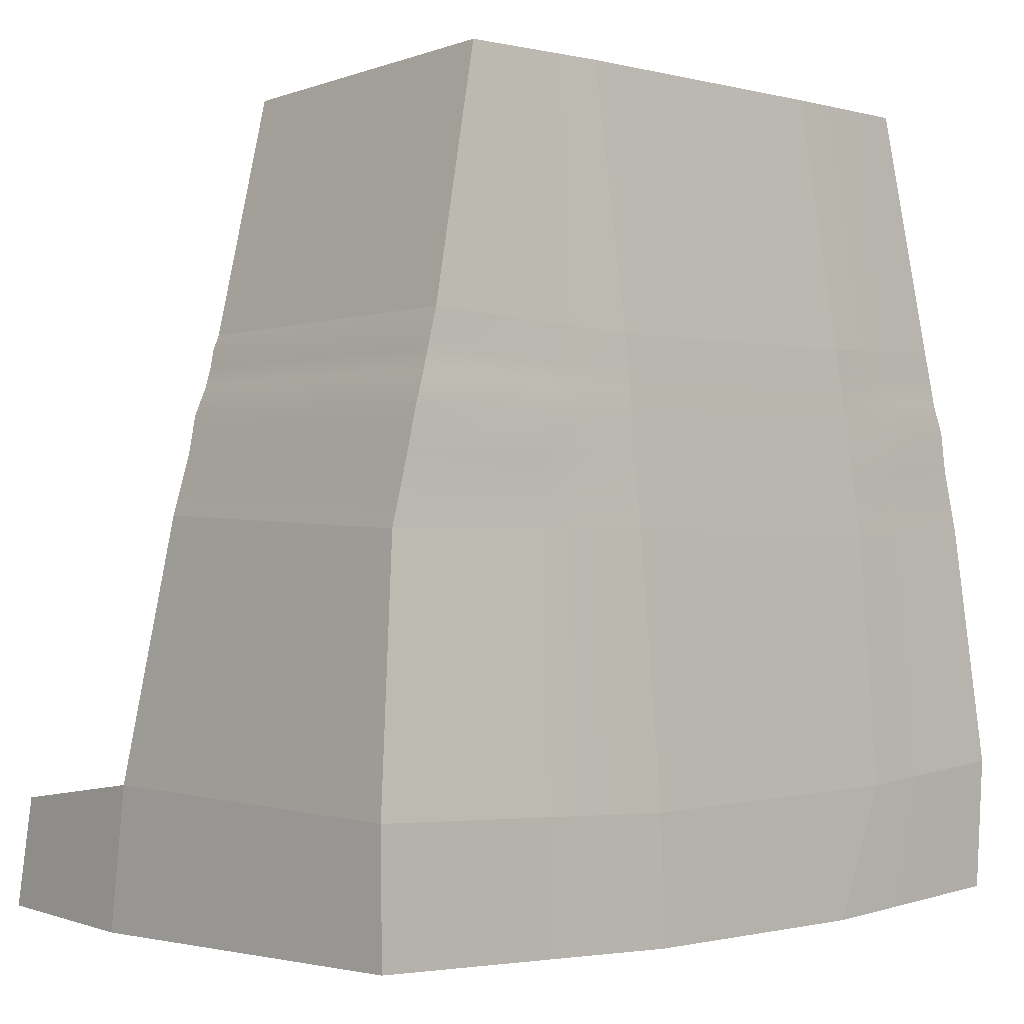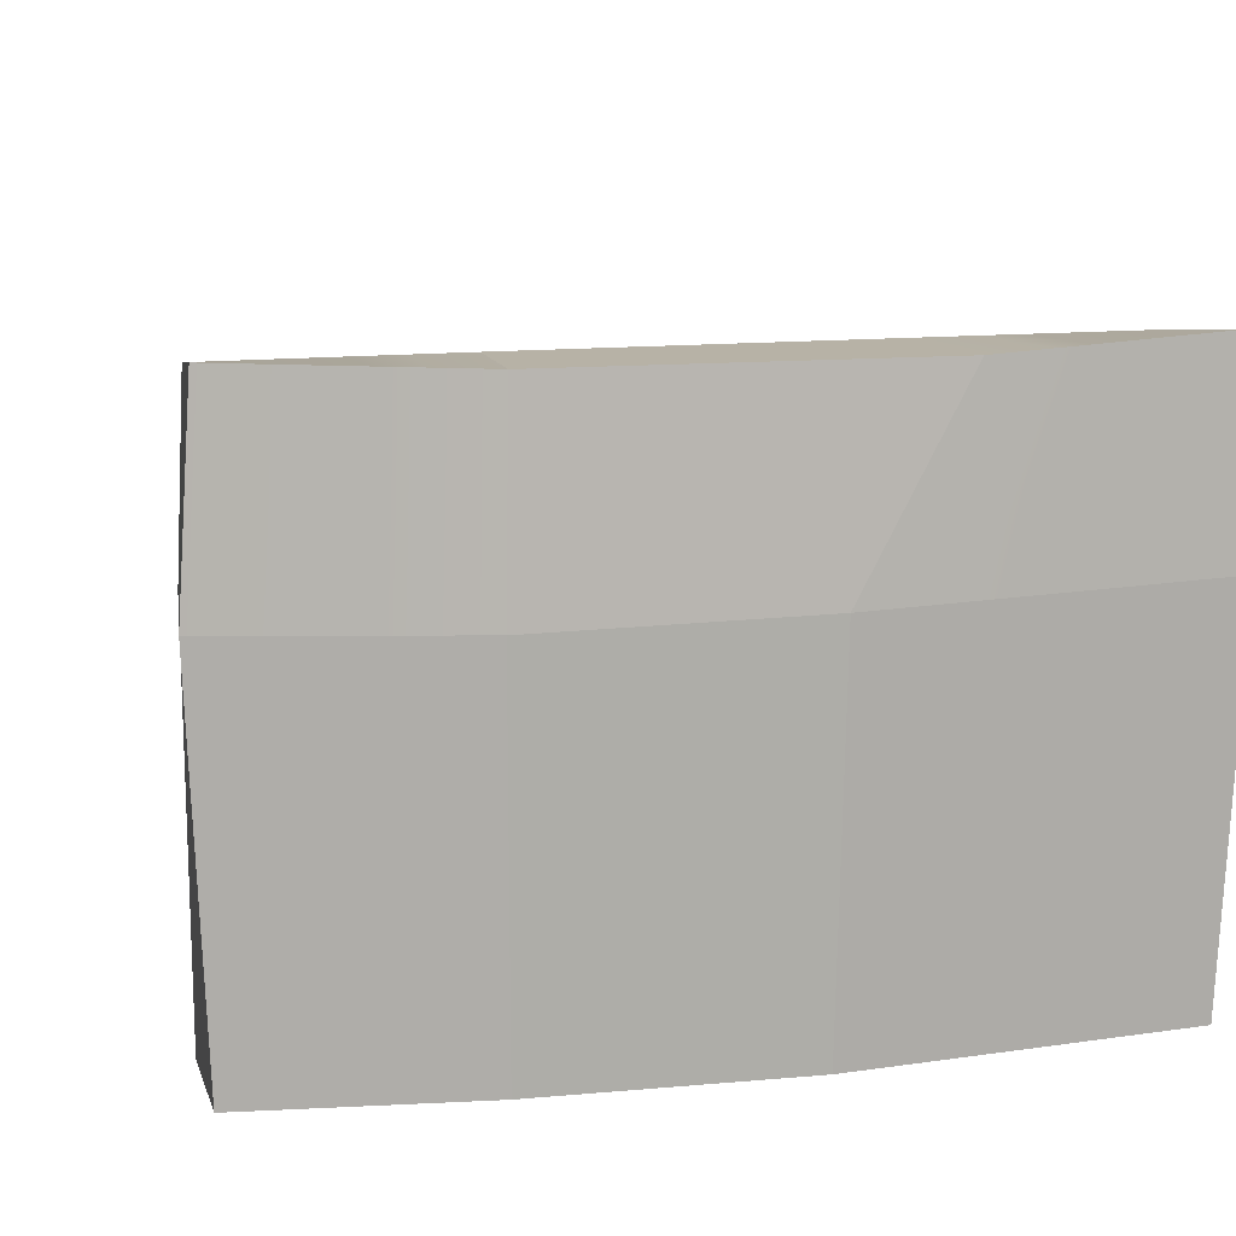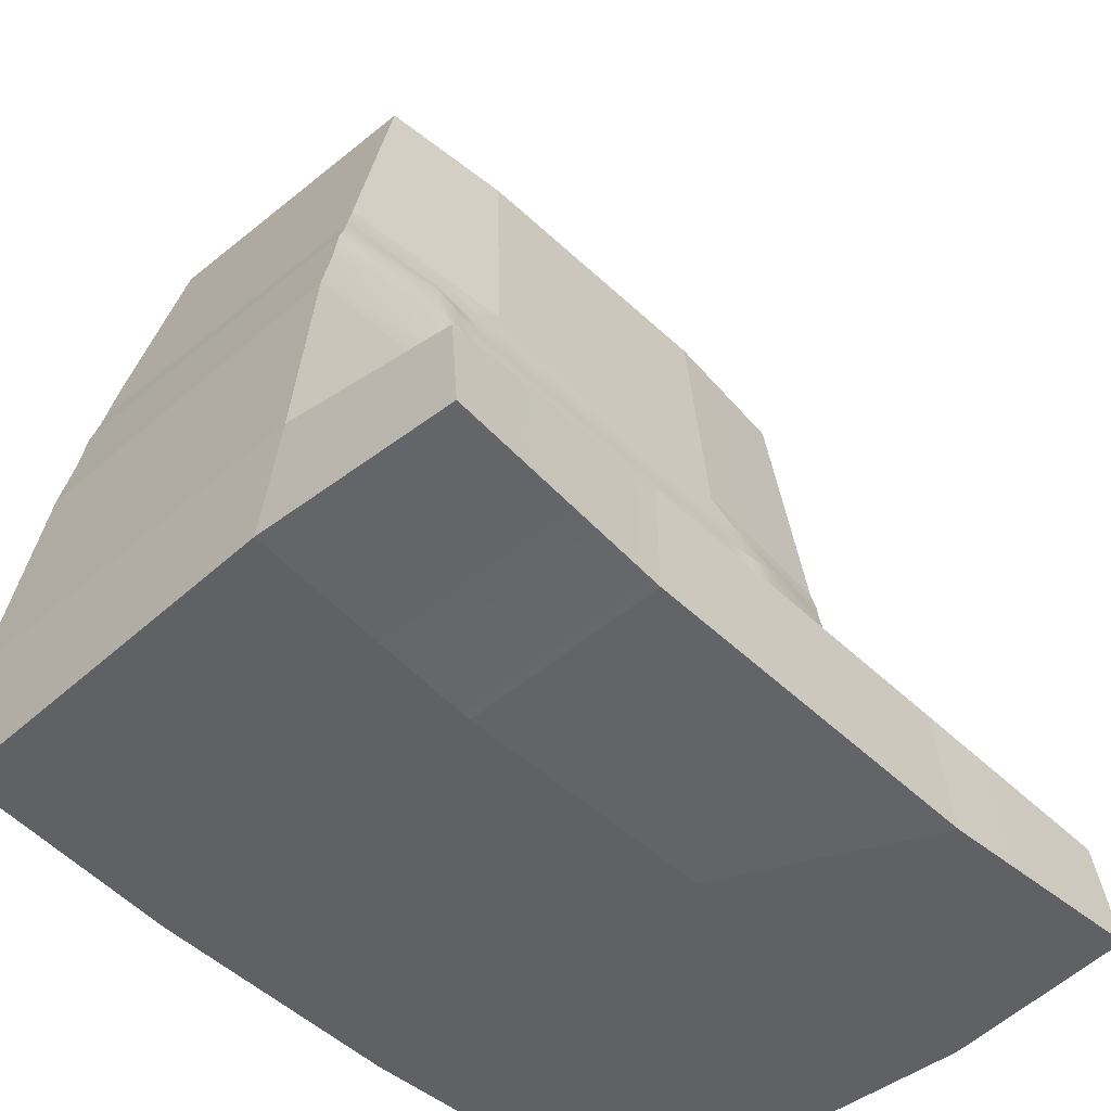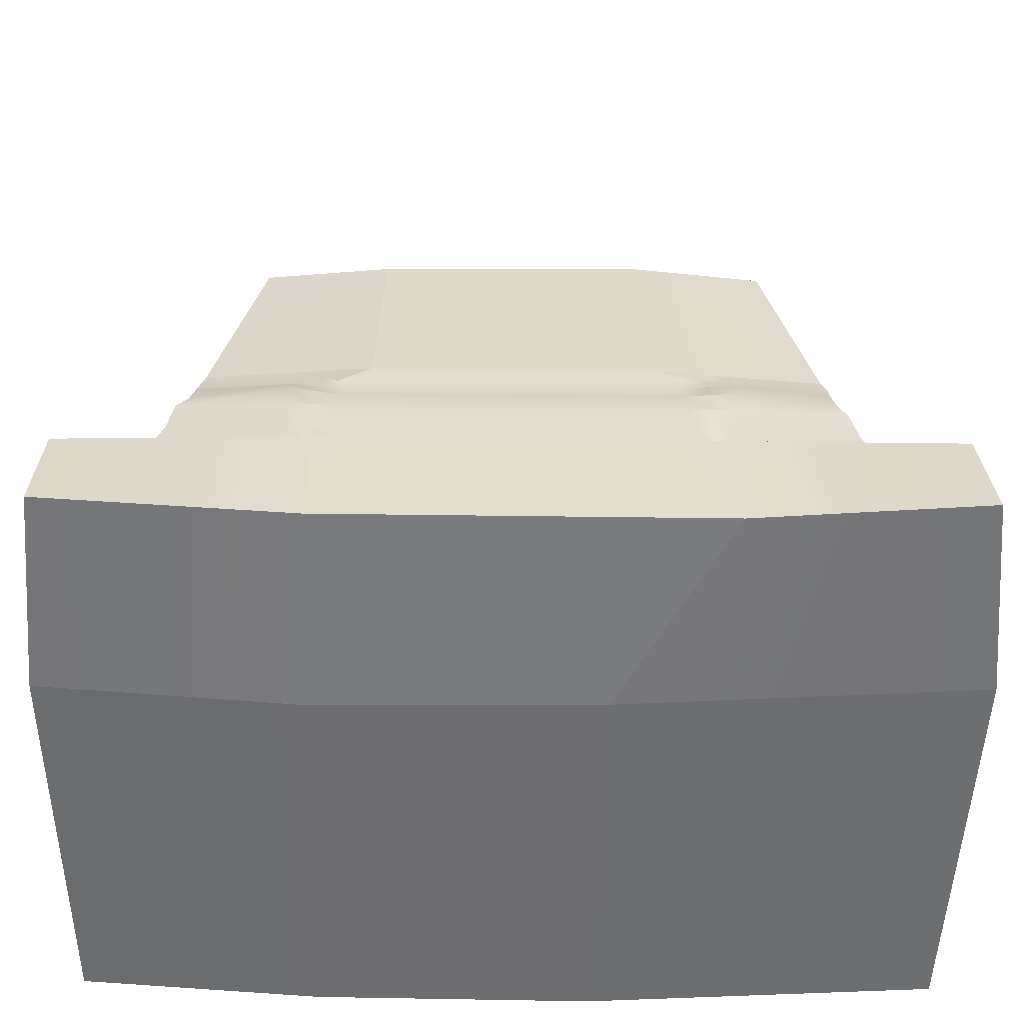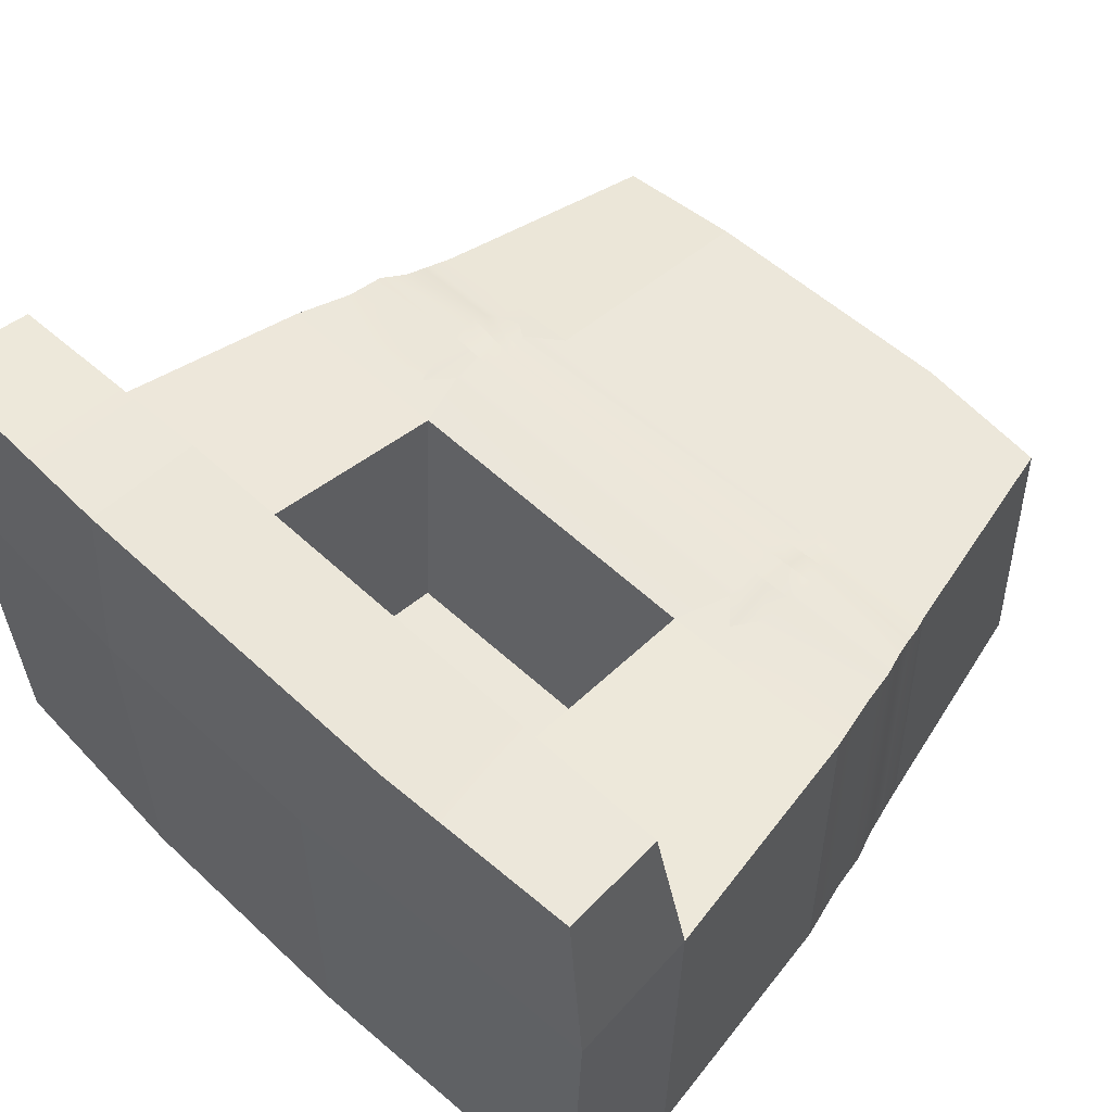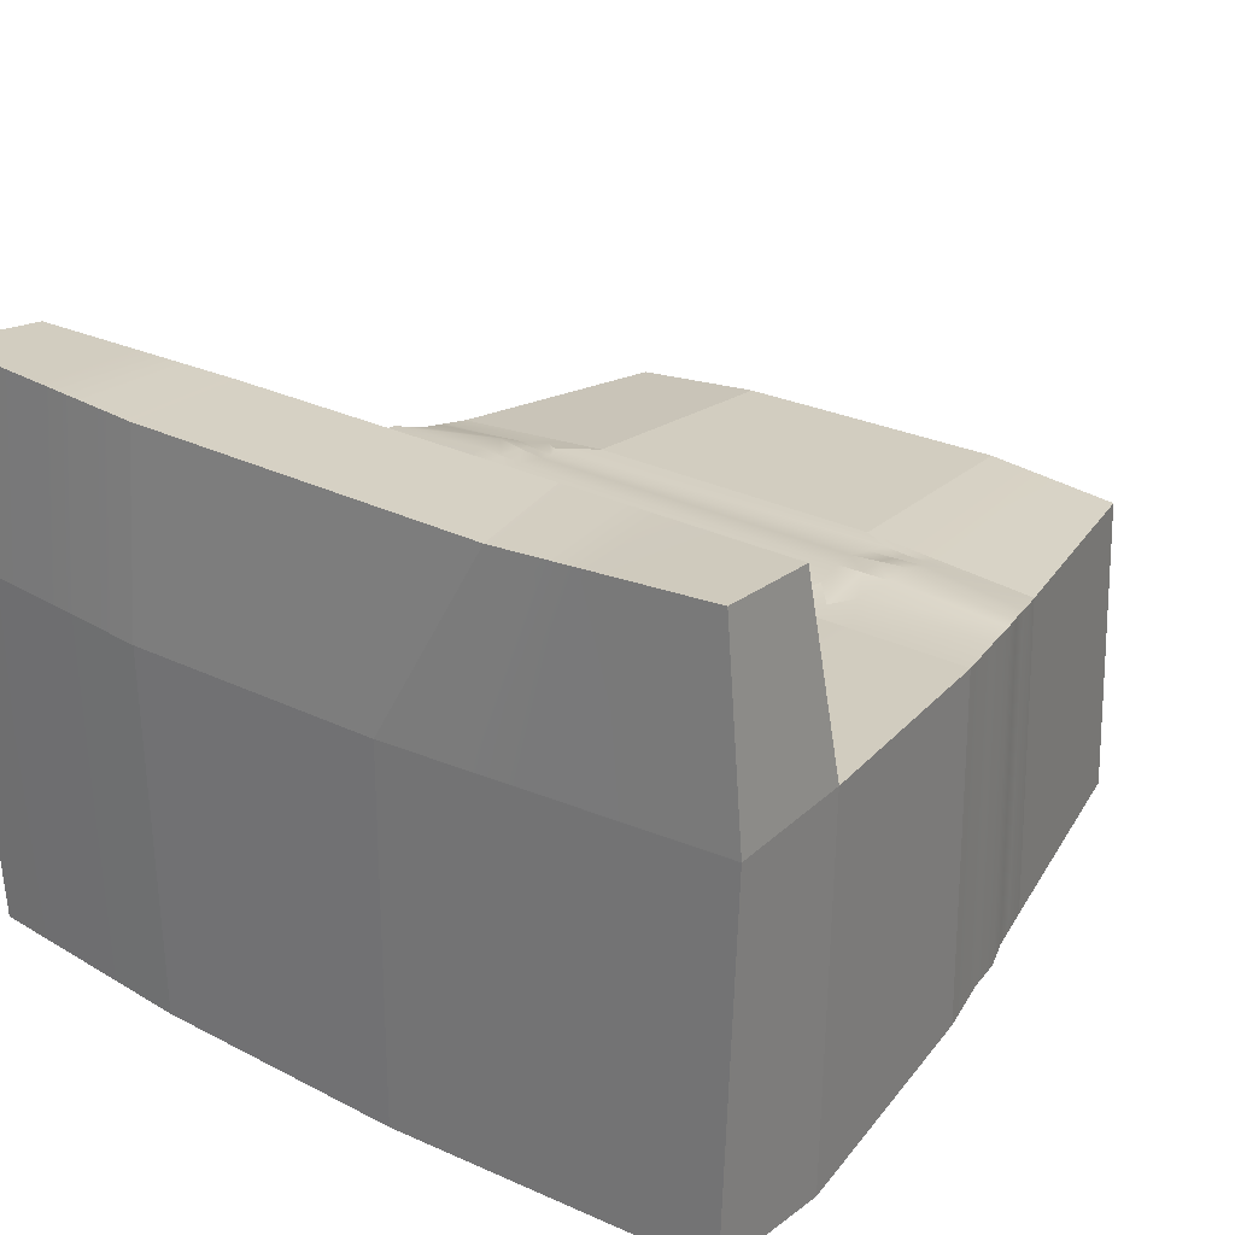
<metadata>
{"format":"obj","ext":"obj","renderer":"f3d","projection":"perspective","resolution":1024,"background":"white","views":[{"elev":-0.9,"azim":137.3,"up":"+Y"},{"elev":11.9,"azim":-13.5,"up":"+Z"},{"elev":-48.7,"azim":-46.8,"up":"+Y"},{"elev":-54.9,"azim":-0.8,"up":"+Y"},{"elev":54.2,"azim":44.6,"up":"+Z"},{"elev":26.7,"azim":38.1,"up":"+Z"}]}
</metadata>
<code>
g default
v -88.54 157.3 -8.323
v -40.47 155.6 -3.625
v -38.63 220.1 -7.268
v -75.41 219.8 -10.74
v 42.46 155.1 -3.348
v 38.3 219.9 -6.212
v 75.84 217.3 -8.386
v 89.34 155.2 -6.847
v -45.98 108 -1.753
v -100.5 109.2 -2.749
v 45.72 107.5 -2.191
v 100.4 108.7 -2.67
v -110.9 40.44 3.847
v -49.79 43.99 3.554
v 48.66 43.32 5.192
v 111.7 40.15 2.8
v 76.72 220.9 -91.29
v 90.97 156.4 -94.32
v 103.8 104.7 -93.87
v 111.2 38.48 -98.84
v 107.3 33 53.64
v 45.48 33.45 53.25
v 51.7 2.592 52.82
v 109.5 3.766 56.5
v 110 4.33 -97.76
v 114.5 2.934 3.957
v -47.57 34.06 52.64
v -109.3 32.53 52.34
v -47.89 2.725 52.69
v -110.2 3.925 55.6
v -47.2 40.47 -72.5
v 49.24 42.11 -70.29
v -43.47 101.3 -73.84
v 42.54 101.6 -73.38
v -91.54 155.5 -94.07
v -76.83 220.3 -92.04
v -101.4 104.7 -96.89
v -110.4 39.87 -99.36
v -114 2.462 2.222
v -109.9 4.209 -97.8
v -40.61 220.8 -91.96
v 36.53 221.3 -91.59
v 30.98 153.4 -96.63
v 27.78 105.4 -98.53
v 22.26 34.69 -100.3
v 21.06 0.9557 -100.1
v -49.73 153.9 -96.59
v -57.15 103.4 -98.59
v -61.82 36.1 -100.3
v -48.83 0.8578 -99.3
v -49.29 -0.4555 -0.3043
v 22.86 -0.4555 0.7625
v 47.22 140.5 -2.553
v -48.25 140.6 -3.049
v -92.03 143.2 -6.691
v -94.44 140.6 -94.9
v -51.9 139.1 -97.18
v 30.04 139.4 -97.18
v 94.72 141.3 -94.19
v 92.57 141.6 -5.624
v 47.6 146.9 -3.638
v -48.15 144.4 -3.467
v -90.67 148.7 -7.327
v -93.31 146.4 -94.58
v -51.05 144.9 -96.95
v 30.41 144.8 -96.97
v 93.26 147.2 -94.24
v 91.31 146.9 -6.101
v 51.14 122.3 -1.701
v -51.4 124 -2.114
v -96.39 125.6 -4.648
v -98.06 122 -95.93
v -54.62 120.6 -97.91
v 28.87 121.7 -97.88
v 99.41 122.3 -94.02
v 96.61 124.6 -4.093
v 48.4 219.2 -6.797
v 55.07 155.2 -4.289
v 57.05 116.3 -3.254
v 60.42 107.8 -2.32
v 65.61 42.47 4.549
v 62.11 33.33 53.36
v 67.24 2.908 53.81
v 47.51 0.4563 1.622
v 44.98 1.864 -99.46
v 46.19 35.71 -99.92
v 48.22 105.2 -97.28
v 47.85 121.9 -96.84
v 47.44 139.9 -96.38
v 47.32 145.5 -96.23
v 47.12 154.2 -96
v 47.34 221.2 -91.51
v -47.76 220 -8.129
v -52.4 156 -4.791
v -57.36 116.9 -1.859
v -59.5 108.3 -2
v -64.96 43.11 3.626
v -62.88 33.68 52.57
v -63.36 3.023 53.41
v -65.35 0.2686 0.3225
v -63.98 1.689 -98.93
v -73.88 37.03 -100.1
v -68.14 103.7 -98.17
v -65.4 121 -97.42
v -62.46 139.5 -96.61
v -61.54 145.3 -96.36
v -60.1 154.3 -95.96
v -49.6 220.7 -91.98
v 50.27 151.4 -3.534
v -49.86 148 -3.218
v -54.63 151.4 -4.408
v -90.18 150.6 -7.557
v -92.9 148.5 -94.46
v -61.21 147.4 -96.27
v -50.75 147 -96.86
v 30.54 146.8 -96.89
v 47.27 147.5 -96.18
v 92.73 149.3 -94.26
v 90.58 151.3 -6.215
v 55.53 152.1 -4.436
v 54.38 218.8 -7.143
v 62.54 155.2 -4.846
v 61.16 151.2 -4.095
v 64.08 147 -2.947
v 64.13 139.9 -0.7239
v 61.52 122.6 -2.767
v 69.12 108 -2.396
v 75.64 41.96 4.168
v 71.95 33.25 53.42
v 76.43 3.095 54.39
v 62.1 0.9958 2.13
v 59.13 2.401 -99.09
v 60.35 36.31 -99.68
v 60.32 105.1 -96.53
v 59.07 122 -96.23
v 57.74 140.2 -95.9
v 57.32 145.8 -95.8
v 57.17 147.9 -95.76
v 56.67 154.7 -95.64
v 53.73 221.1 -91.46
v -54.86 220 -8.8
v -61.67 156.3 -5.698
v -60.21 149.2 -4.797
v -63.08 146.6 -3.68
v -63.76 142.3 -2.191
v -61.55 123.4 -2.935
v -70.01 108.5 -2.192
v -76.76 42.43 3.683
v -74.79 33.38 52.51
v -75.4 3.255 53.98
v -77.84 0.8317 0.81
v -75.77 2.336 -98.64
v -83.27 37.76 -99.89
v -76.69 104 -97.84
v -73.79 121.2 -97.04
v -70.67 139.8 -96.17
v -69.69 145.6 -95.9
v -69.34 147.7 -95.8
v -68.17 154.6 -95.48
v -56.59 220.6 -91.99
v -62.69 133.8 -1.705
v -94.93 135.8 -4.588
v -96.41 132.6 -95.97
v -72.02 131.8 -97.33
v -63.73 131.5 -97.35
v -53.08 131.1 -97.43
v 29.54 131.7 -97.49
v 47.63 132.1 -97.43
v 58.32 132.3 -97.35
v 97.48 133.2 -94.76
v 94.89 134.4 -4.342
v 63.31 132.4 -1.324
v 48.77 132.5 -1.608
v -49.14 133.2 -1.996
v 55.61 146.9 -3.302
v 55.44 140.2 -1.664
v 55.84 132.4 -1.47
v -55.49 145.5 -3.572
v -55.87 141.5 -2.628
v -55.8 133.5 -1.853
g FirePlace2 Fireplace
f 94 2 3 93
f 6 3 2 5
f 8 7 121 122
f 96 9 70 95
f 9 11 69 70
f 127 12 76 126
f 96 97 14 9
f 16 12 127 128
f 18 17 7 8
f 19 75 76 12
f 20 19 12 16
f 129 21 16 128
f 21 129 130 24
f 26 25 20 16
f 24 26 16 21
f 98 27 14 97
f 99 29 27 98
f 29 23 22 27
f 27 22 15 14
f 32 31 14 15
f 31 33 9 14
f 34 32 15 11
f 33 34 11 9
f 31 32 34 33
f 36 35 1 4
f 72 37 10 71
f 13 10 37 38
f 40 39 13 38
f 39 30 28 13
f 3 41 108 93
f 42 41 3 6
f 7 17 140 121
f 139 140 17 18
f 19 134 135 75
f 20 133 134 19
f 25 132 133 20
f 43 47 41 42
f 44 48 73 74
f 45 49 48 44
f 46 50 49 45
f 50 101 102 49
f 48 49 102 103
f 103 104 73 48
f 107 108 41 47
f 50 51 100 101
f 51 29 99 100
f 50 46 52 51
f 131 26 24 130
f 132 25 26 131
f 23 29 51 52
f 54 53 61 62
f 64 56 55 63
f 57 105 106 65
f 58 57 65 66
f 59 136 137 67
f 60 59 67 68
f 125 60 68 124
f 62 61 109 110
f 113 64 63 112
f 65 106 114 115
f 66 65 115 116
f 67 137 138 118
f 68 67 118 119
f 124 68 119 123
f 70 69 173 174
f 162 163 72 71
f 73 104 165 166
f 74 73 166 167
f 75 135 169 170
f 76 75 170 171
f 126 76 171 172
f 78 77 6 5
f 11 80 79 69
f 81 80 11 15
f 22 82 81 15
f 83 82 22 23
f 52 84 83 23
f 46 85 84 52
f 86 85 46 45
f 87 86 45 44
f 88 87 44 74
f 167 168 88 74
f 90 89 58 66
f 117 90 66 116
f 43 42 92 91
f 77 92 42 6
f 142 94 93 141
f 147 96 95 146
f 147 148 97 96
f 149 98 97 148
f 150 99 98 149
f 100 99 150 151
f 101 100 151 152
f 102 101 152 153
f 103 102 153 154
f 154 155 104 103
f 164 165 104 155
f 106 105 156 157
f 114 106 157 158
f 159 160 108 107
f 93 108 160 141
f 110 109 5 2
f 111 110 2 94
f 143 111 94 142
f 35 113 112 1
f 107 114 158 159
f 115 114 107 47
f 116 115 47 43
f 91 117 116 43
f 118 138 139 18
f 119 118 18 8
f 123 119 8 122
f 109 120 78 5
f 122 121 77 78
f 120 123 122 78
f 80 127 126 79
f 128 127 80 81
f 82 129 128 81
f 130 129 82 83
f 84 131 130 83
f 85 132 131 84
f 133 132 85 86
f 134 133 86 87
f 135 134 87 88
f 168 169 135 88
f 137 136 89 90
f 138 137 90 117
f 139 138 117 91
f 91 92 140 139
f 121 140 92 77
f 1 142 141 4
f 112 143 142 1
f 63 144 143 112
f 55 145 144 63
f 71 146 161 162
f 10 147 146 71
f 10 13 148 147
f 28 149 148 13
f 30 150 149 28
f 151 150 30 39
f 152 151 39 40
f 153 152 40 38
f 154 153 38 37
f 37 72 155 154
f 163 164 155 72
f 157 156 56 64
f 158 157 64 113
f 159 158 113 35
f 35 36 160 159
f 141 160 36 4
f 162 161 145 55
f 56 163 162 55
f 156 164 163 56
f 105 165 164 156
f 166 165 105 57
f 167 166 57 58
f 89 168 167 58
f 136 169 168 89
f 170 169 136 59
f 171 170 59 60
f 172 171 60 125
f 174 173 53 54
f 120 175 124 123
f 175 176 125 124
f 172 125 176 177
f 177 79 126 172
f 109 61 175 120
f 61 53 176 175
f 177 176 53 173
f 173 69 79 177
f 179 180 174 54
f 70 174 180 95
f 54 62 178 179
f 62 110 111 178
f 178 111 143 144
f 179 178 144 145
f 145 161 180 179
f 95 180 161 146

</code>
